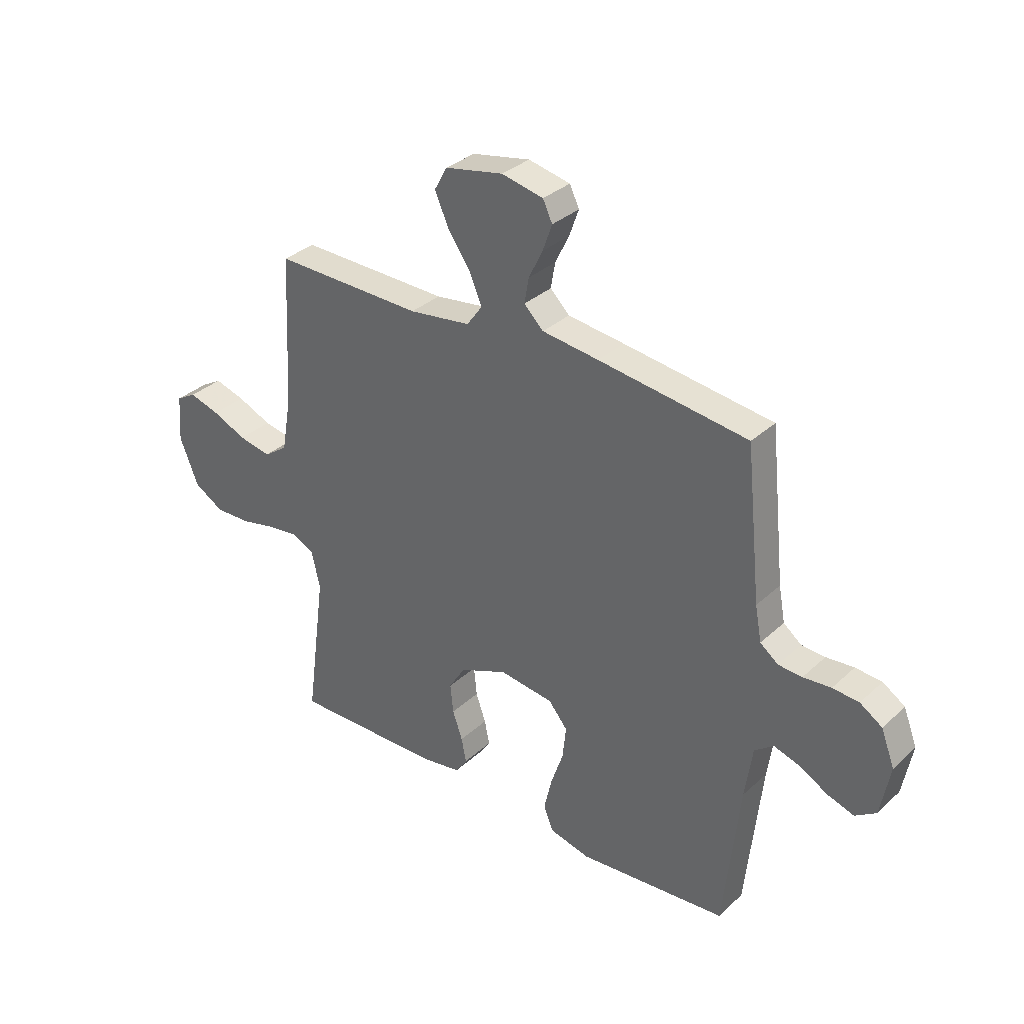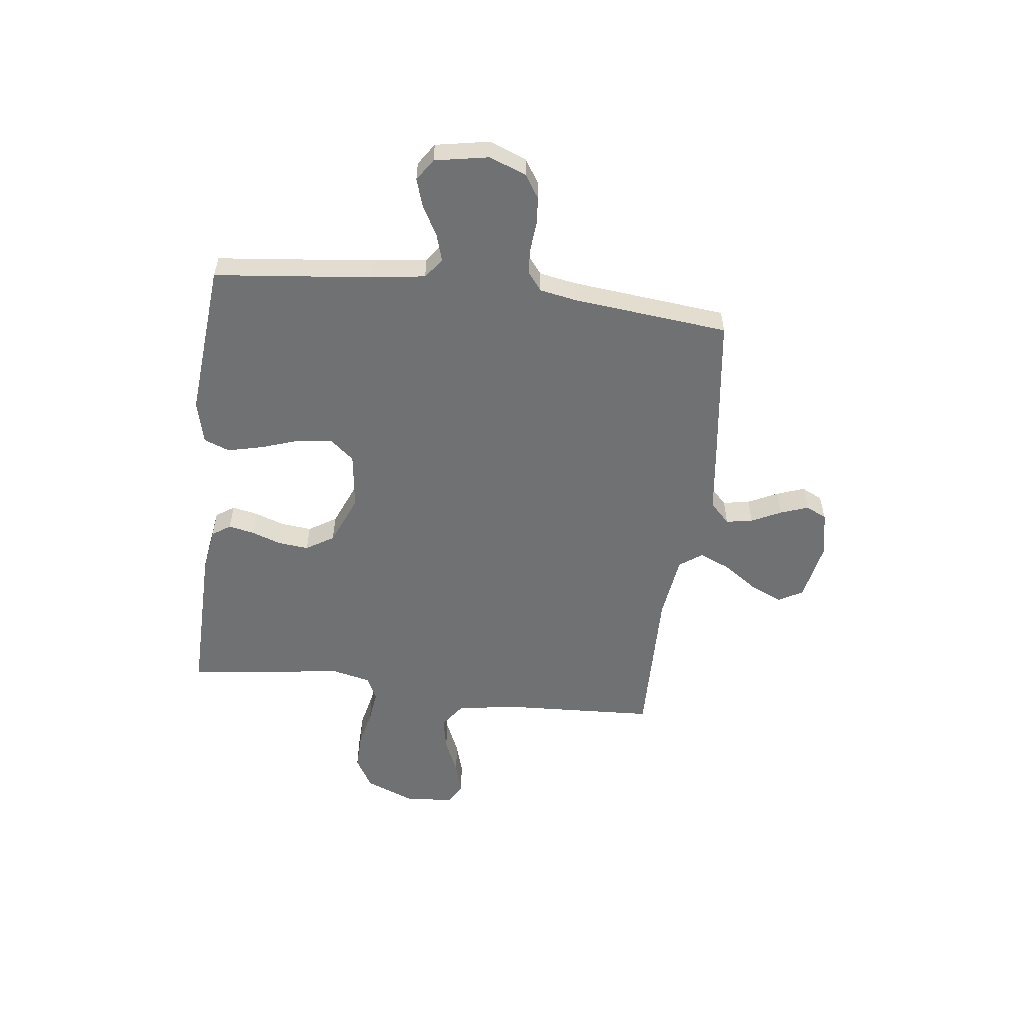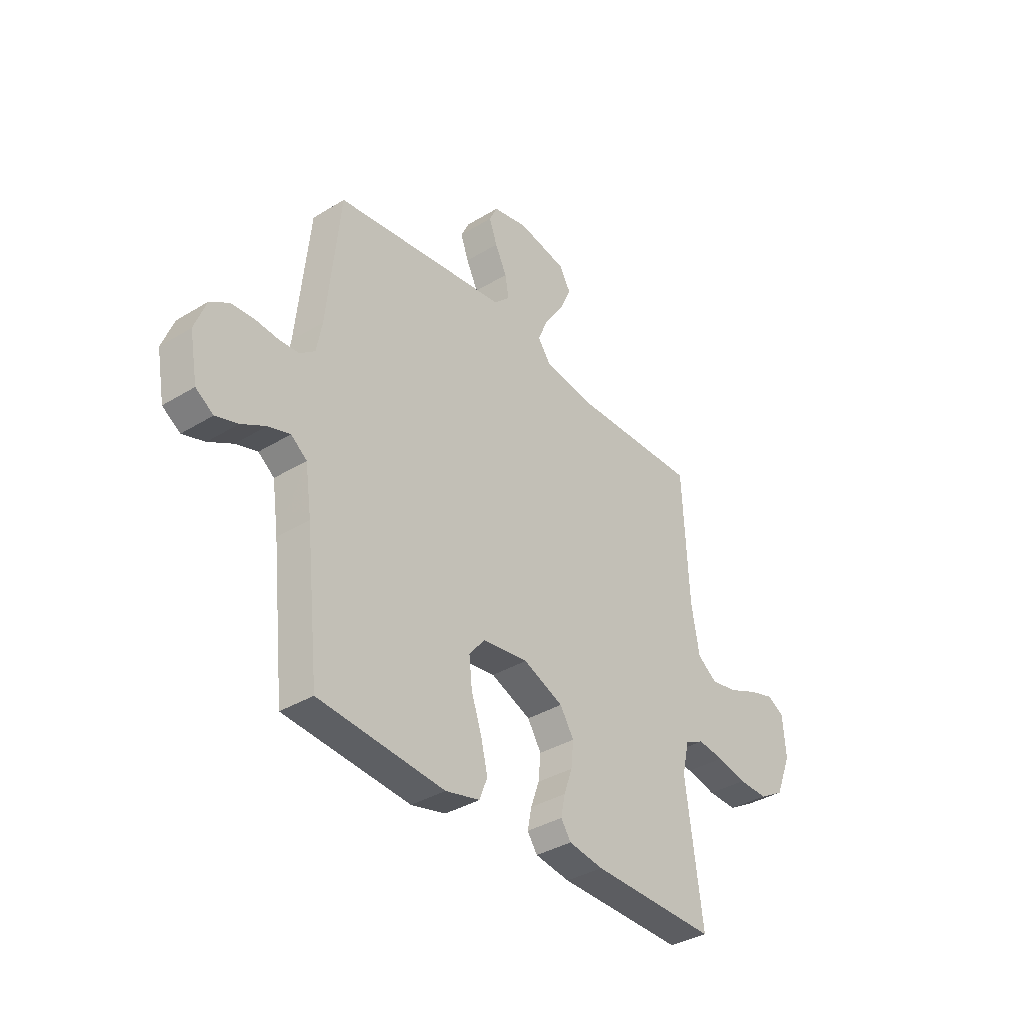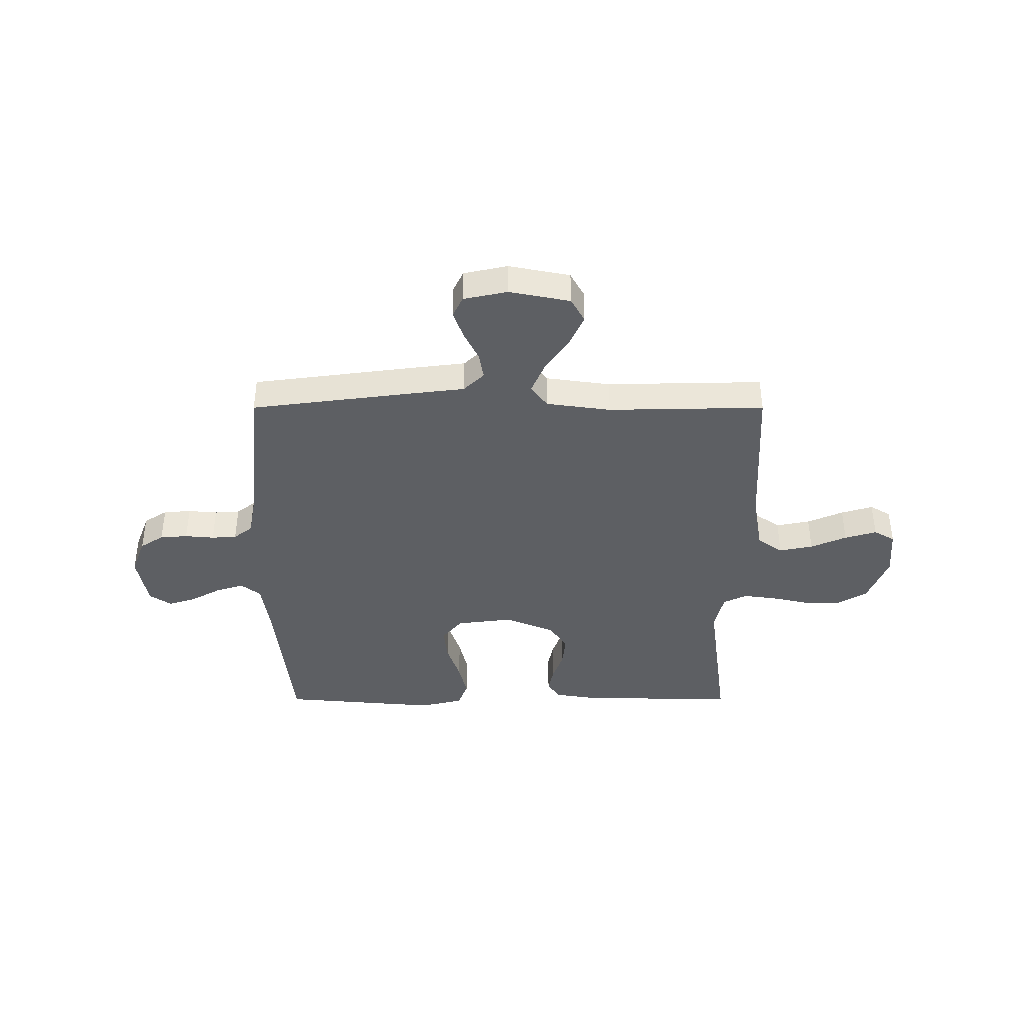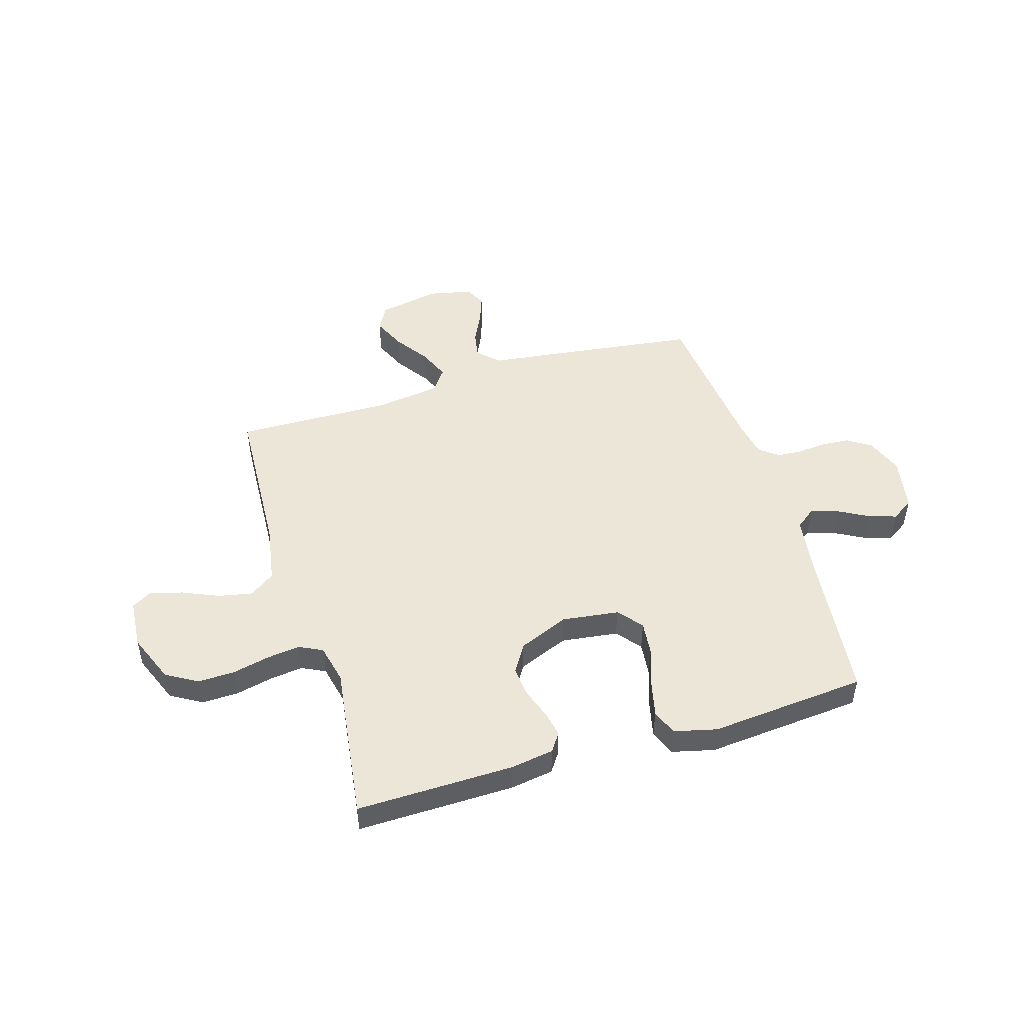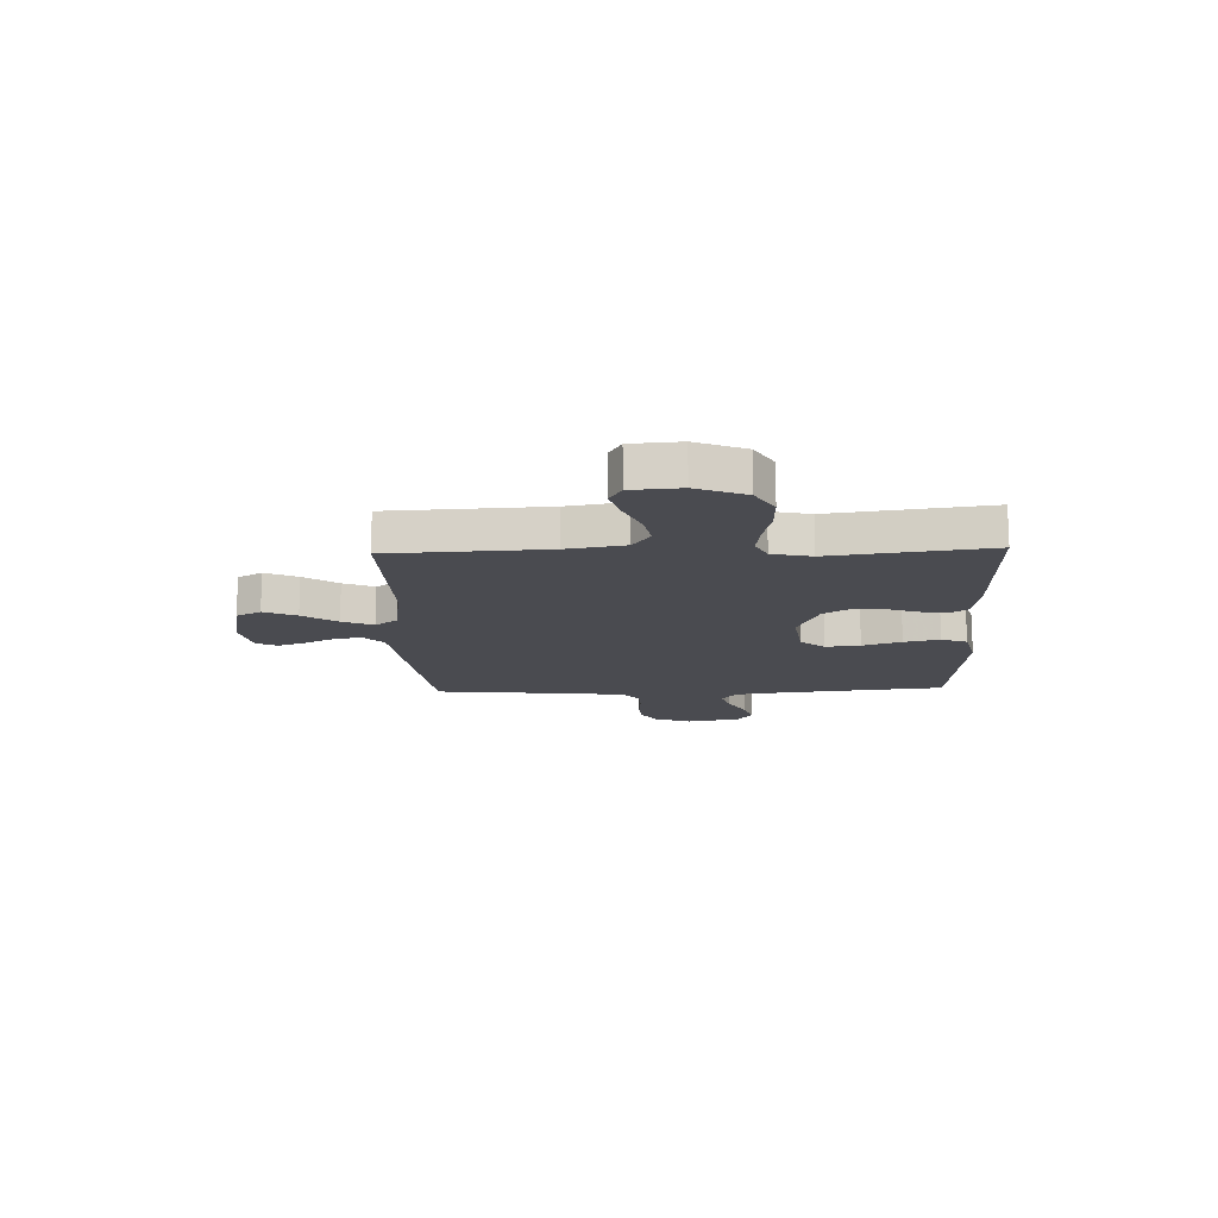
<metadata>
{"format":"obj","ext":"obj","renderer":"f3d","projection":"perspective","resolution":1024,"background":"white","views":[{"elev":33.1,"azim":-141.1,"up":"+Z"},{"elev":-55.1,"azim":-97.0,"up":"+Y"},{"elev":-36.4,"azim":-51.4,"up":"+Z"},{"elev":-40.3,"azim":-0.0,"up":"+Y"},{"elev":49.0,"azim":163.2,"up":"+Y"},{"elev":-14.6,"azim":92.0,"up":"+Y"}]}
</metadata>
<code>
v -0.5 0.07 -0.5
v -0.532 0.07 -0.2
v -0.547 0.07 -0.095
v -0.585 0.07 -0.066
v -0.637 0.07 -0.082
v -0.695 0.07 -0.114
v -0.748 0.07 -0.131
v -0.79 0.07 -0.103
v -0.809 0.07 0
v -0.782 0.07 0.071
v -0.737 0.07 0.1
v -0.684 0.07 0.104
v -0.628 0.07 0.099
v -0.58 0.07 0.102
v -0.544 0.07 0.13
v -0.531 0.07 0.2
v -0.5 0.07 0.5
v -0.2 0.07 0.539
v -0.086 0.07 0.553
v -0.047 0.07 0.591
v -0.056 0.07 0.642
v -0.084 0.07 0.699
v -0.103 0.07 0.752
v -0.084 0.07 0.792
v 0 0.07 0.81
v 0.117 0.07 0.787
v 0.143 0.07 0.74
v 0.115 0.07 0.678
v 0.07 0.07 0.613
v 0.045 0.07 0.554
v 0.076 0.07 0.511
v 0.2 0.07 0.494
v 0.5 0.07 0.5
v 0.515 0.07 0.2
v 0.534 0.07 0.09
v 0.582 0.07 0.056
v 0.647 0.07 0.069
v 0.716 0.07 0.099
v 0.777 0.07 0.117
v 0.817 0.07 0.094
v 0.824 0.07 0
v 0.786 0.07 -0.094
v 0.726 0.07 -0.129
v 0.656 0.07 -0.127
v 0.585 0.07 -0.111
v 0.522 0.07 -0.103
v 0.477 0.07 -0.125
v 0.46 0.07 -0.2
v 0.5 0.07 -0.5
v 0.2 0.07 -0.495
v 0.117 0.07 -0.482
v 0.093 0.07 -0.447
v 0.103 0.07 -0.398
v 0.123 0.07 -0.341
v 0.129 0.07 -0.282
v 0.096 0.07 -0.229
v 0 0.07 -0.189
v -0.109 0.07 -0.203
v -0.147 0.07 -0.249
v -0.14 0.07 -0.315
v -0.115 0.07 -0.389
v -0.099 0.07 -0.457
v -0.118 0.07 -0.506
v -0.2 0.07 -0.526
v -0.5 0 -0.5
v -0.532 0 -0.2
v -0.547 0 -0.095
v -0.585 0 -0.066
v -0.637 0 -0.082
v -0.695 0 -0.114
v -0.748 0 -0.131
v -0.79 0 -0.103
v -0.809 0 0
v -0.782 0 0.071
v -0.737 0 0.1
v -0.684 0 0.104
v -0.628 0 0.099
v -0.58 0 0.102
v -0.544 0 0.13
v -0.531 0 0.2
v -0.5 0 0.5
v -0.2 0 0.539
v -0.086 0 0.553
v -0.047 0 0.591
v -0.056 0 0.642
v -0.084 0 0.699
v -0.103 0 0.752
v -0.084 0 0.792
v 0 0 0.81
v 0.117 0 0.787
v 0.143 0 0.74
v 0.115 0 0.678
v 0.07 0 0.613
v 0.045 0 0.554
v 0.076 0 0.511
v 0.2 0 0.494
v 0.5 0 0.5
v 0.515 0 0.2
v 0.534 0 0.09
v 0.582 0 0.056
v 0.647 0 0.069
v 0.716 0 0.099
v 0.777 0 0.117
v 0.817 0 0.094
v 0.824 0 0
v 0.786 0 -0.094
v 0.726 0 -0.129
v 0.656 0 -0.127
v 0.585 0 -0.111
v 0.522 0 -0.103
v 0.477 0 -0.125
v 0.46 0 -0.2
v 0.5 0 -0.5
v 0.2 0 -0.495
v 0.117 0 -0.482
v 0.093 0 -0.447
v 0.103 0 -0.398
v 0.123 0 -0.341
v 0.129 0 -0.282
v 0.096 0 -0.229
v 0 0 -0.189
v -0.109 0 -0.203
v -0.147 0 -0.249
v -0.14 0 -0.315
v -0.115 0 -0.389
v -0.099 0 -0.457
v -0.118 0 -0.506
v -0.2 0 -0.526
f 64 1 2
f 63 64 2
f 62 63 2
f 61 62 2
f 60 61 2
f 59 60 2 3
f 58 59 3 4
f 57 58 4
f 52 53 54
f 51 52 54
f 50 51 54
f 49 50 54
f 48 49 54
f 47 48 54 55
f 46 47 55 56
f 43 44 45
f 42 43 45
f 41 42 45
f 40 41 45
f 39 40 45
f 38 39 45
f 37 38 45
f 36 37 45 46
f 46 56 57
f 36 46 57
f 35 36 57
f 32 33 34
f 35 57 4
f 34 35 4
f 32 34 4
f 31 32 4
f 27 28 29
f 26 27 29
f 25 26 29
f 24 25 29
f 23 24 29
f 22 23 29
f 21 22 29
f 20 21 29 30
f 16 17 18 19
f 15 16 19
f 11 12 13
f 10 11 13
f 9 10 13
f 8 9 13
f 7 8 13
f 6 7 13
f 5 6 13
f 5 13 14
f 31 4 5
f 30 31 5
f 20 30 5
f 19 20 5
f 5 14 15
f 5 15 19
f 66 65 128
f 66 128 127
f 66 127 126
f 66 126 125
f 66 125 124
f 67 66 124 123
f 68 67 123 122
f 68 122 121
f 118 117 116
f 118 116 115
f 118 115 114
f 118 114 113
f 118 113 112
f 119 118 112 111
f 120 119 111 110
f 109 108 107
f 109 107 106
f 109 106 105
f 109 105 104
f 109 104 103
f 109 103 102
f 109 102 101
f 110 109 101 100
f 121 120 110
f 121 110 100
f 121 100 99
f 98 97 96
f 68 121 99
f 68 99 98
f 68 98 96
f 68 96 95
f 93 92 91
f 93 91 90
f 93 90 89
f 93 89 88
f 93 88 87
f 93 87 86
f 93 86 85
f 94 93 85 84
f 83 82 81 80
f 83 80 79
f 77 76 75
f 77 75 74
f 77 74 73
f 77 73 72
f 77 72 71
f 77 71 70
f 77 70 69
f 78 77 69
f 69 68 95
f 69 95 94
f 69 94 84
f 69 84 83
f 79 78 69
f 83 79 69
f 1 65 66 2
f 2 66 67 3
f 3 67 68 4
f 4 68 69 5
f 5 69 70 6
f 6 70 71 7
f 7 71 72 8
f 8 72 73 9
f 9 73 74 10
f 10 74 75 11
f 11 75 76 12
f 12 76 77 13
f 13 77 78 14
f 14 78 79 15
f 15 79 80 16
f 16 80 81 17
f 17 81 82 18
f 18 82 83 19
f 19 83 84 20
f 20 84 85 21
f 21 85 86 22
f 22 86 87 23
f 23 87 88 24
f 24 88 89 25
f 25 89 90 26
f 26 90 91 27
f 27 91 92 28
f 28 92 93 29
f 29 93 94 30
f 30 94 95 31
f 31 95 96 32
f 32 96 97 33
f 33 97 98 34
f 34 98 99 35
f 35 99 100 36
f 36 100 101 37
f 37 101 102 38
f 38 102 103 39
f 39 103 104 40
f 40 104 105 41
f 41 105 106 42
f 42 106 107 43
f 43 107 108 44
f 44 108 109 45
f 45 109 110 46
f 46 110 111 47
f 47 111 112 48
f 48 112 113 49
f 49 113 114 50
f 50 114 115 51
f 51 115 116 52
f 52 116 117 53
f 53 117 118 54
f 54 118 119 55
f 55 119 120 56
f 56 120 121 57
f 57 121 122 58
f 58 122 123 59
f 59 123 124 60
f 60 124 125 61
f 61 125 126 62
f 62 126 127 63
f 63 127 128 64
f 64 128 65 1

</code>
